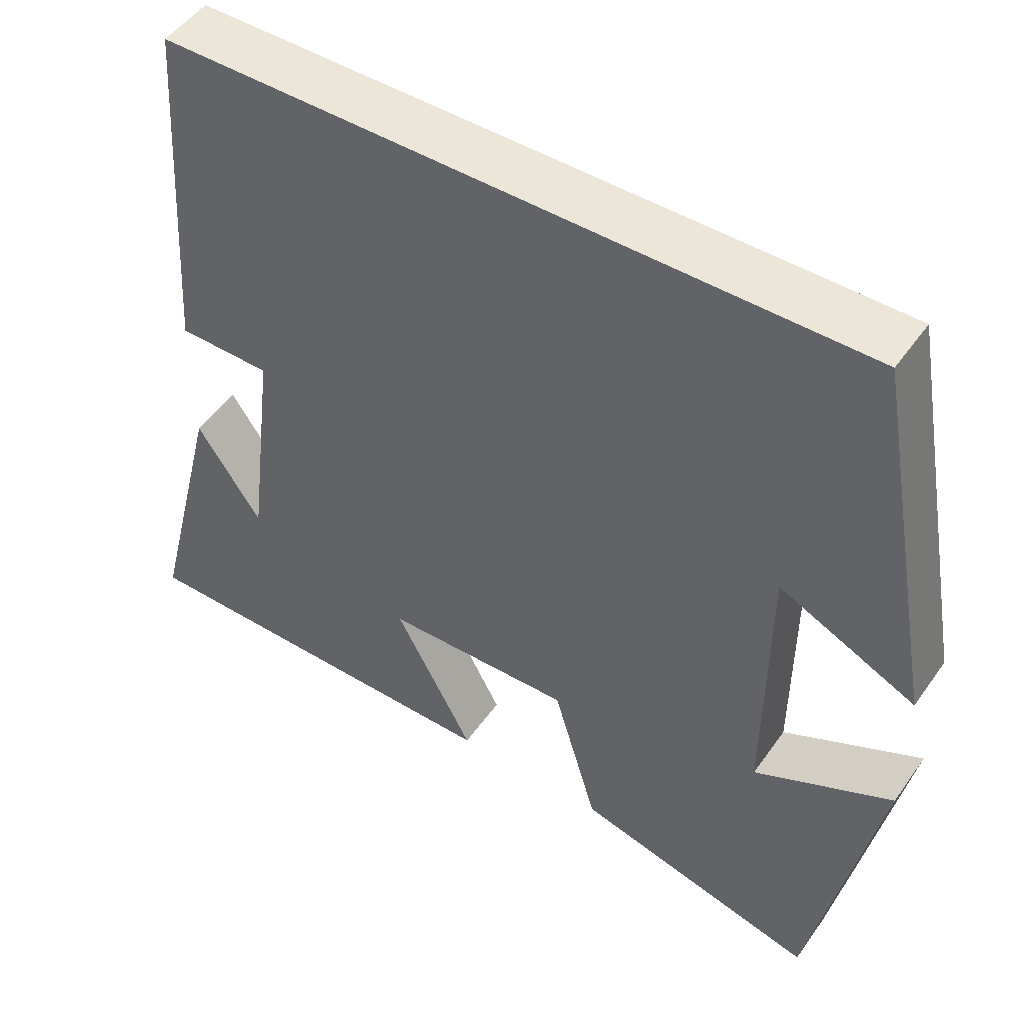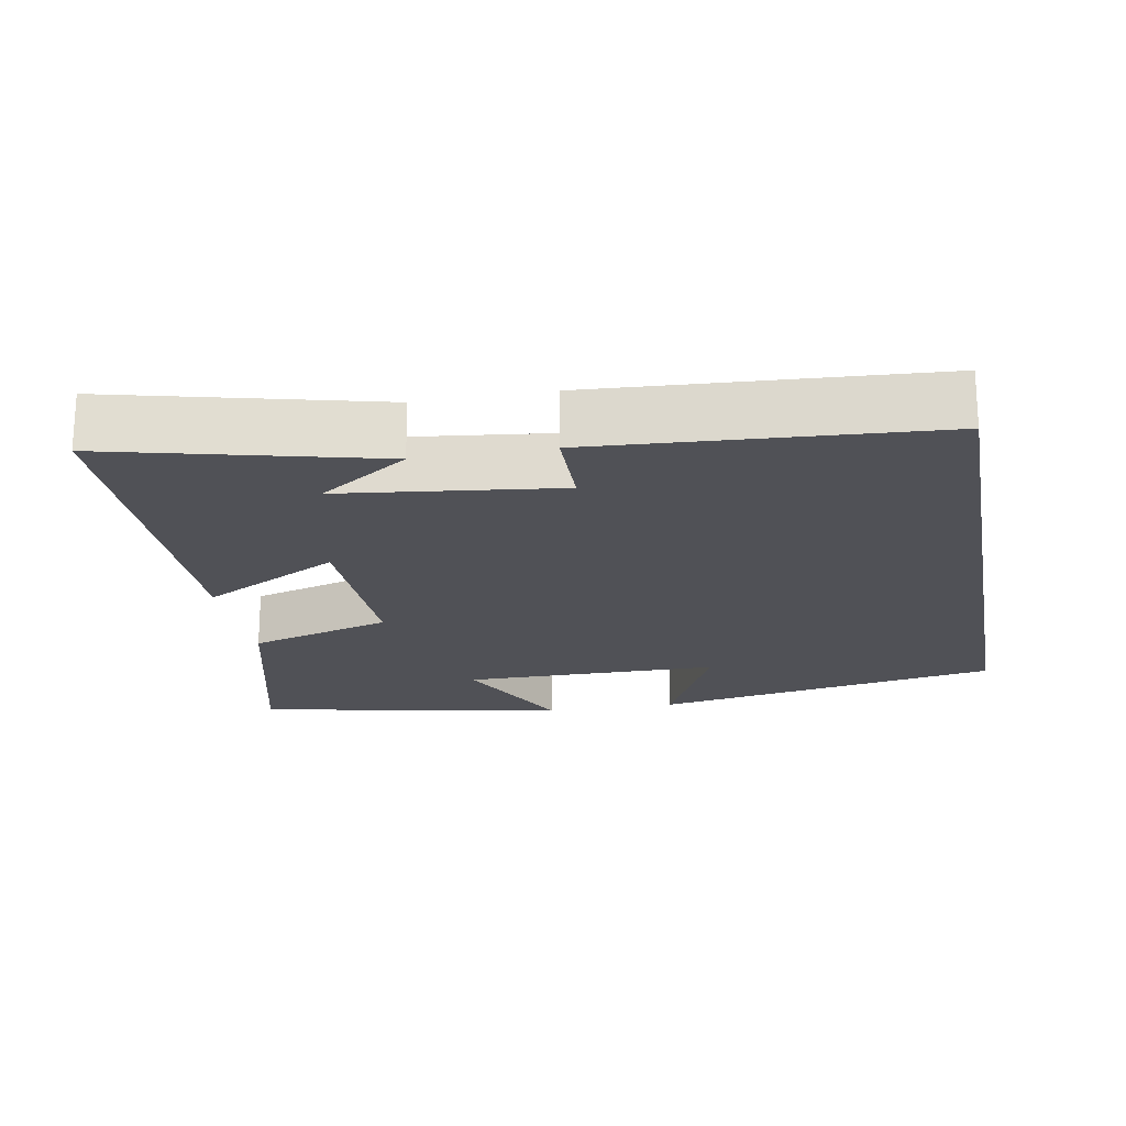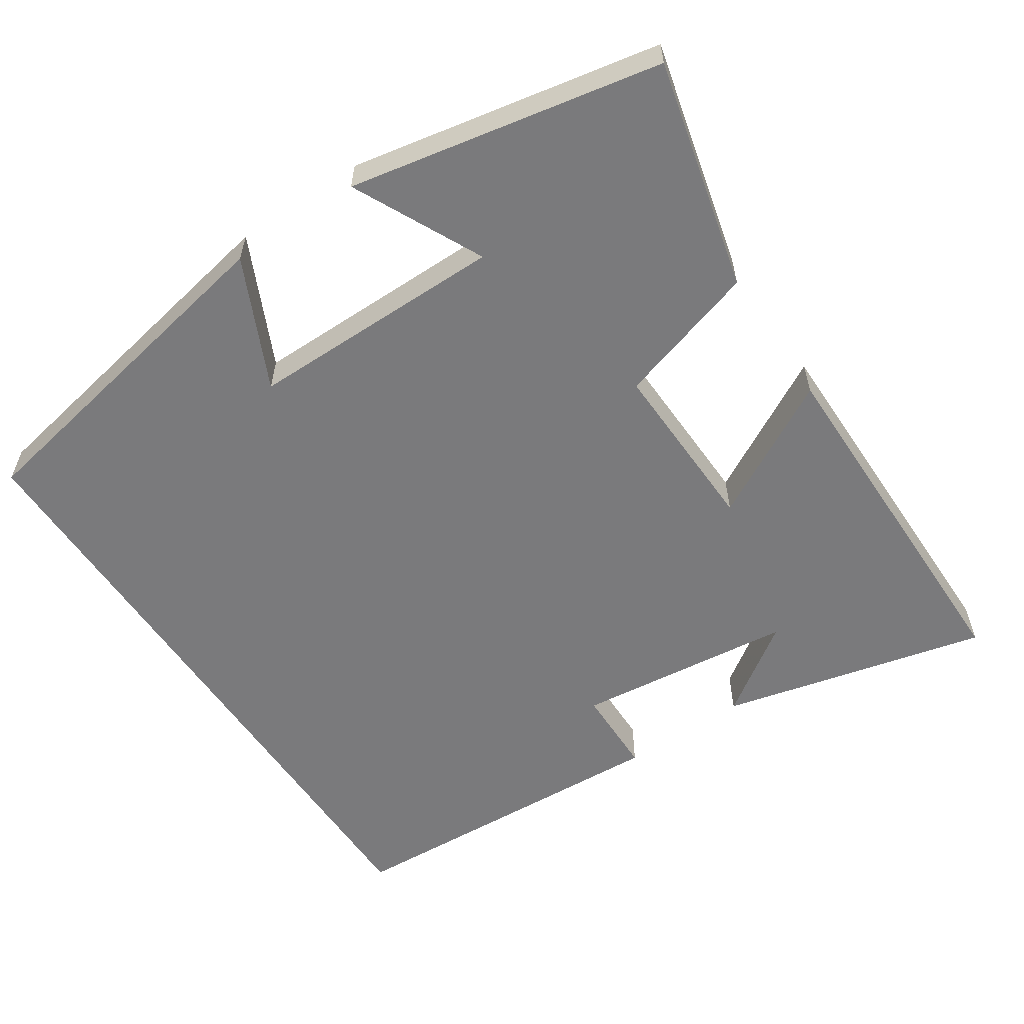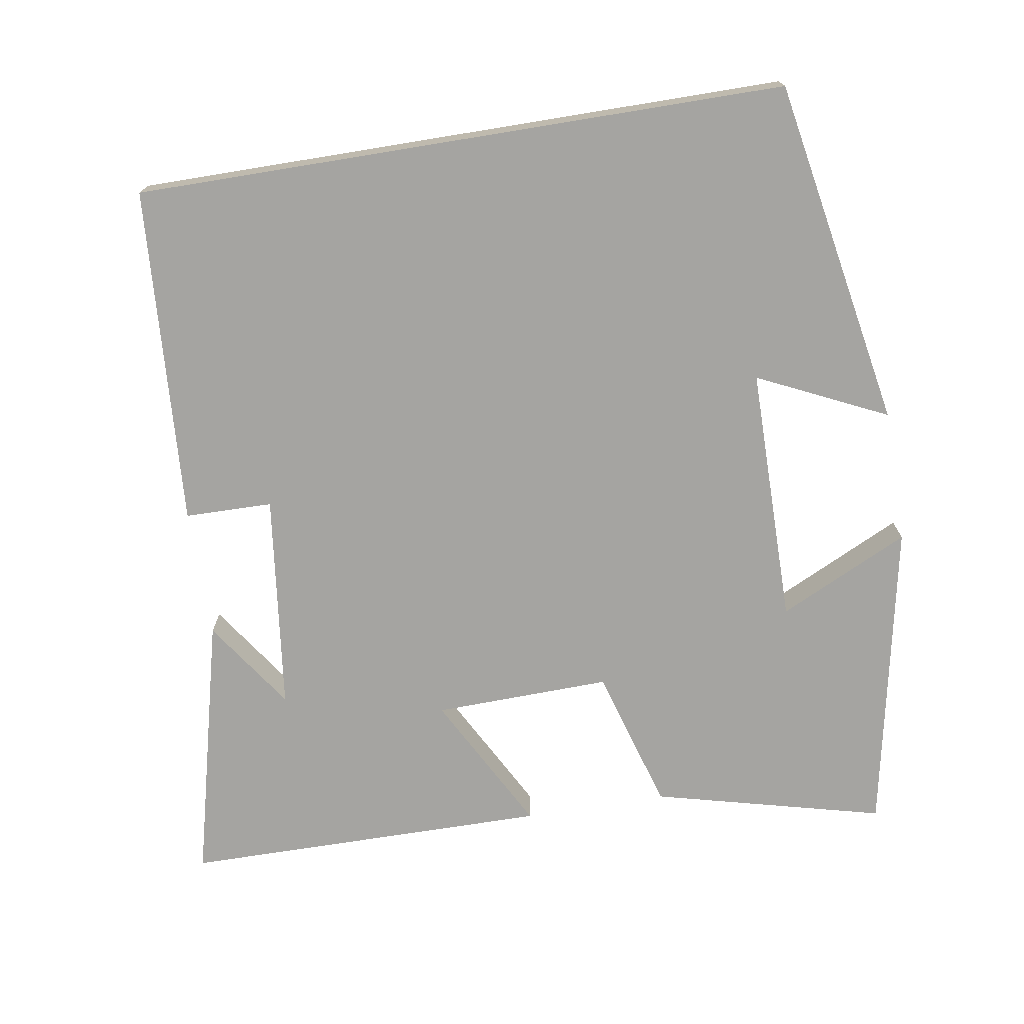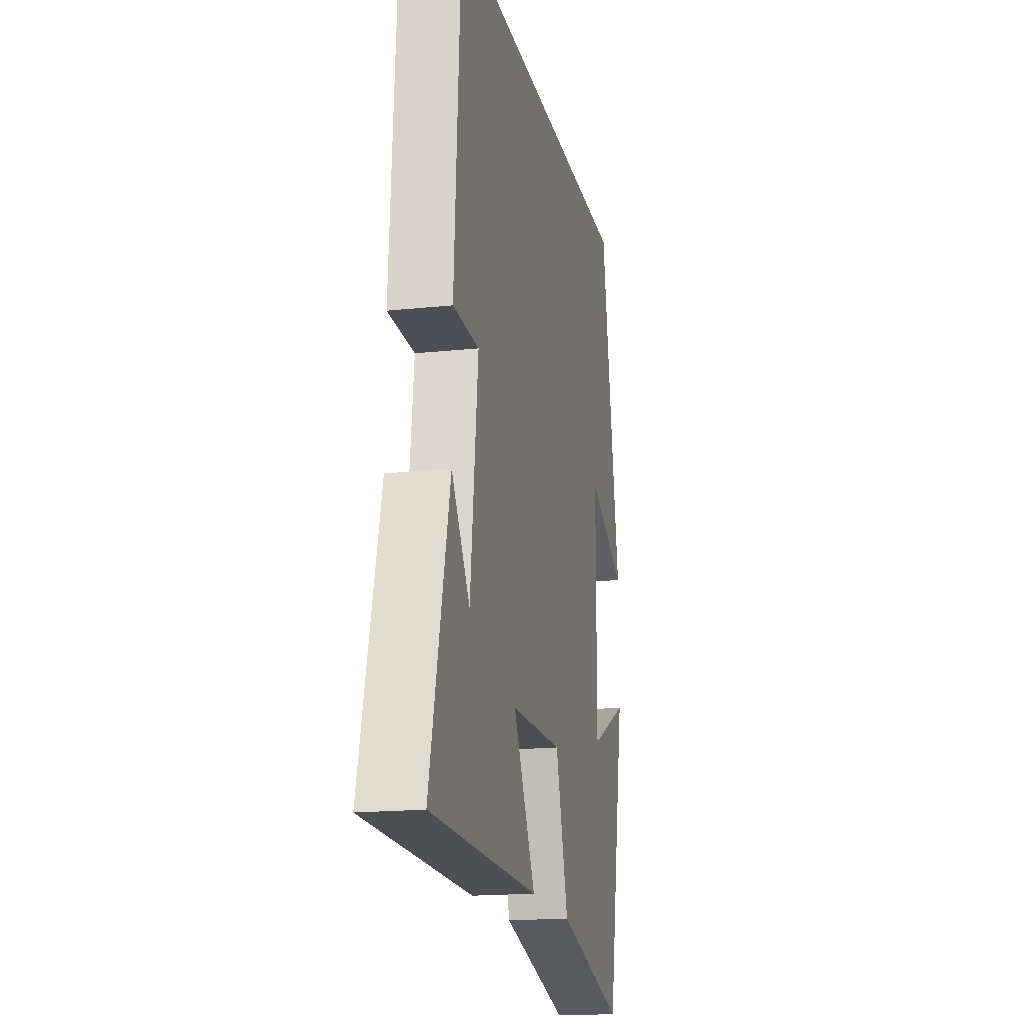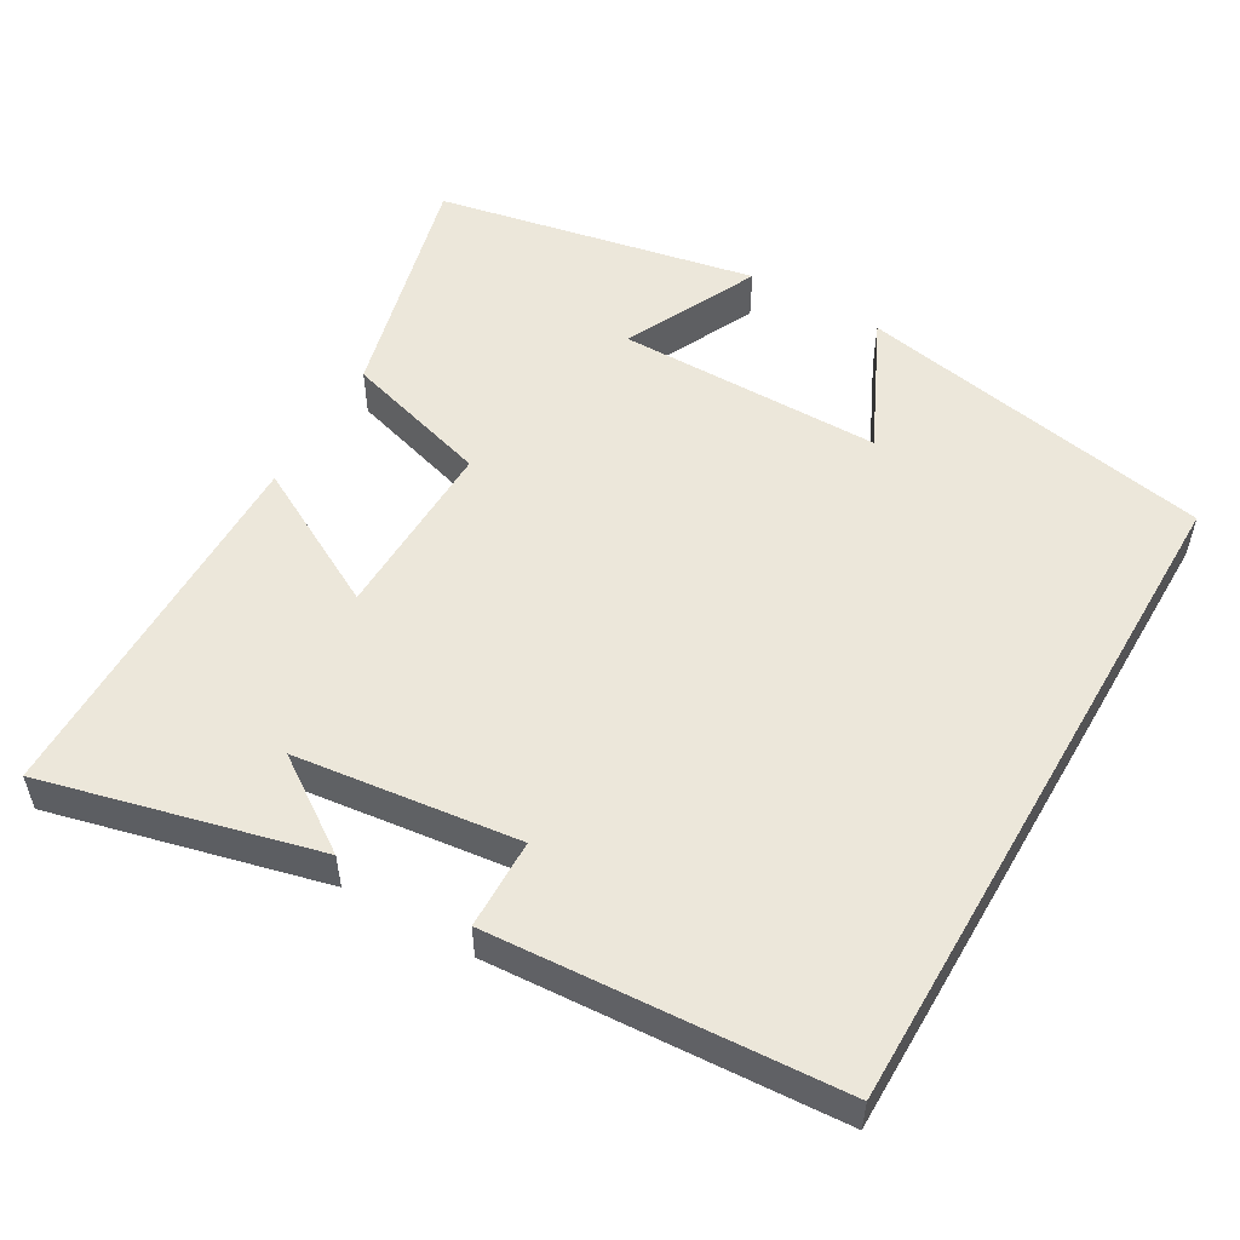
<metadata>
{"format":"obj","ext":"obj","renderer":"f3d","projection":"perspective","resolution":1024,"background":"white","views":[{"elev":49.3,"azim":33.7,"up":"+Z"},{"elev":-20.4,"azim":-79.6,"up":"+Y"},{"elev":-58.2,"azim":124.0,"up":"+Y"},{"elev":-73.2,"azim":9.3,"up":"+Y"},{"elev":-17.4,"azim":-78.0,"up":"+Z"},{"elev":53.8,"azim":-59.9,"up":"+Y"}]}
</metadata>
<code>
v -0.47 0.07 0.5
v 0.414 0.07 0.5
v 0.5 0.07 0.026
v 0.325 0.07 0.109
v 0.323 0.07 -0.241
v 0.5 0.07 -0.156
v 0.415 0.07 -0.579
v 0.103 0.07 -0.5
v 0.046 0.07 -0.306
v -0.194 0.07 -0.312
v -0.093 0.07 -0.5
v -0.59 0.07 -0.497
v -0.5 0.07 -0.136
v -0.417 0.07 -0.258
v -0.381 0.07 0.038
v -0.5 0.07 0.04
v -0.47 0 0.5
v 0.414 0 0.5
v 0.5 0 0.026
v 0.325 0 0.109
v 0.323 0 -0.241
v 0.5 0 -0.156
v 0.415 0 -0.579
v 0.103 0 -0.5
v 0.046 0 -0.306
v -0.194 0 -0.312
v -0.093 0 -0.5
v -0.59 0 -0.497
v -0.5 0 -0.136
v -0.417 0 -0.258
v -0.381 0 0.038
v -0.5 0 0.04
f 15 16 1 2
f 14 15 2
f 12 13 14
f 10 11 12 14
f 9 10 14 2
f 5 6 7 8
f 4 5 8 9
f 2 3 4
f 2 4 9
f 18 17 32 31
f 18 31 30
f 30 29 28
f 30 28 27 26
f 18 30 26 25
f 24 23 22 21
f 25 24 21 20
f 20 19 18
f 25 20 18
f 1 17 18 2
f 2 18 19 3
f 3 19 20 4
f 4 20 21 5
f 5 21 22 6
f 6 22 23 7
f 7 23 24 8
f 8 24 25 9
f 9 25 26 10
f 10 26 27 11
f 11 27 28 12
f 12 28 29 13
f 13 29 30 14
f 14 30 31 15
f 15 31 32 16
f 16 32 17 1

</code>
